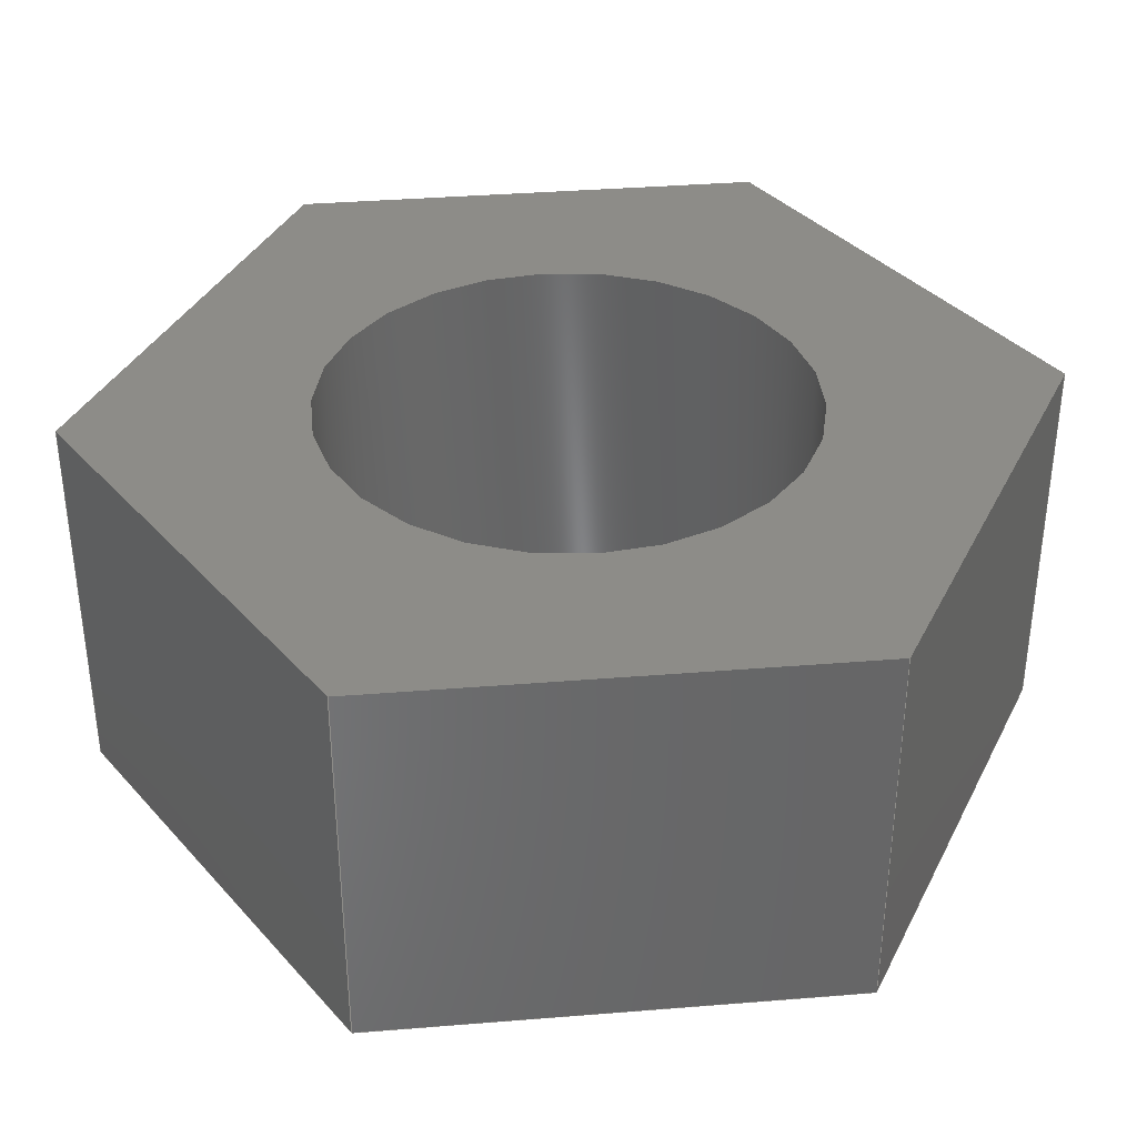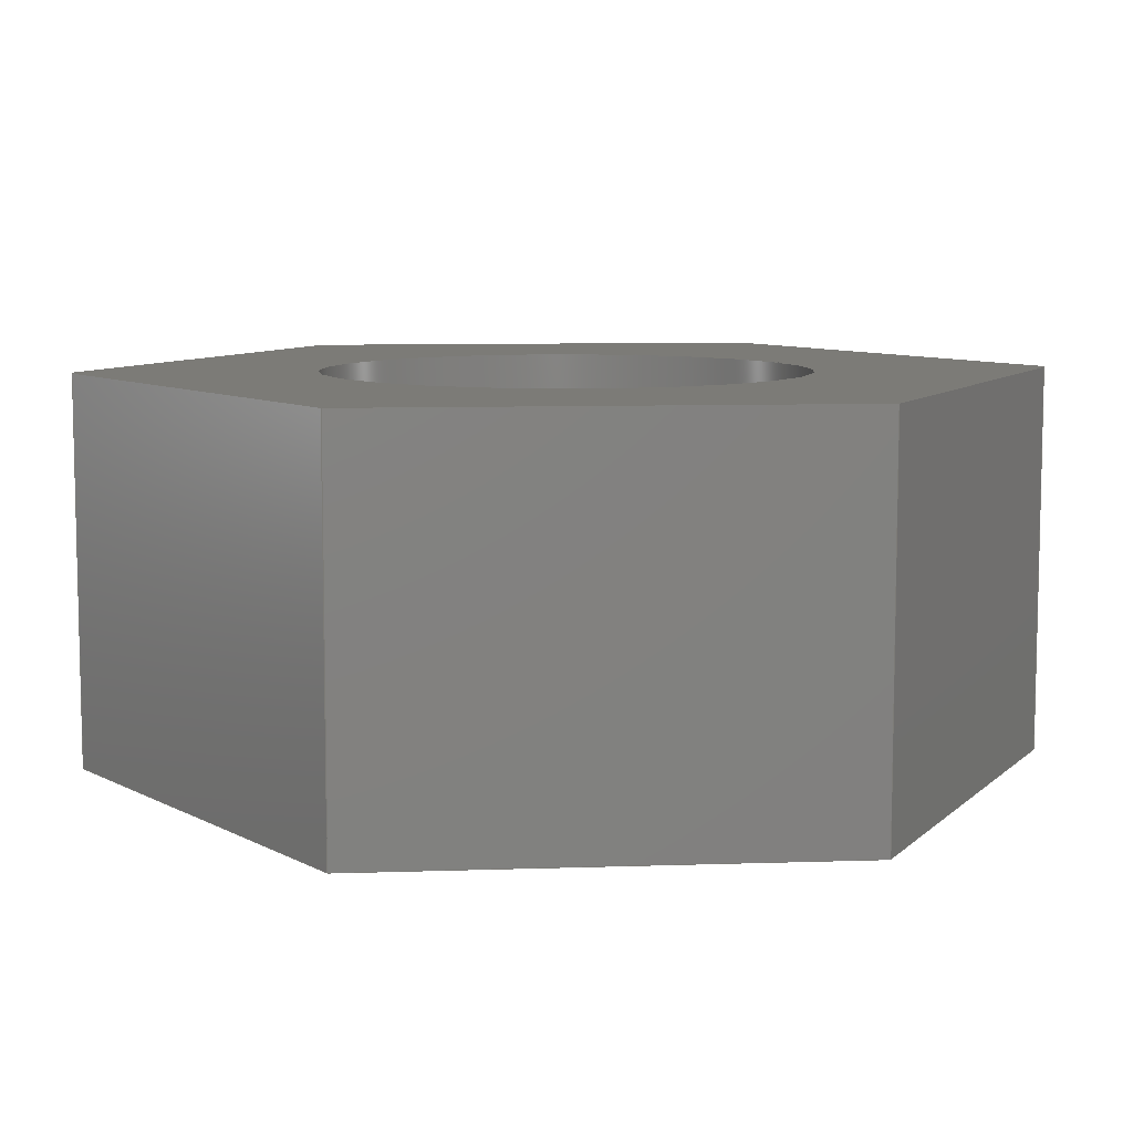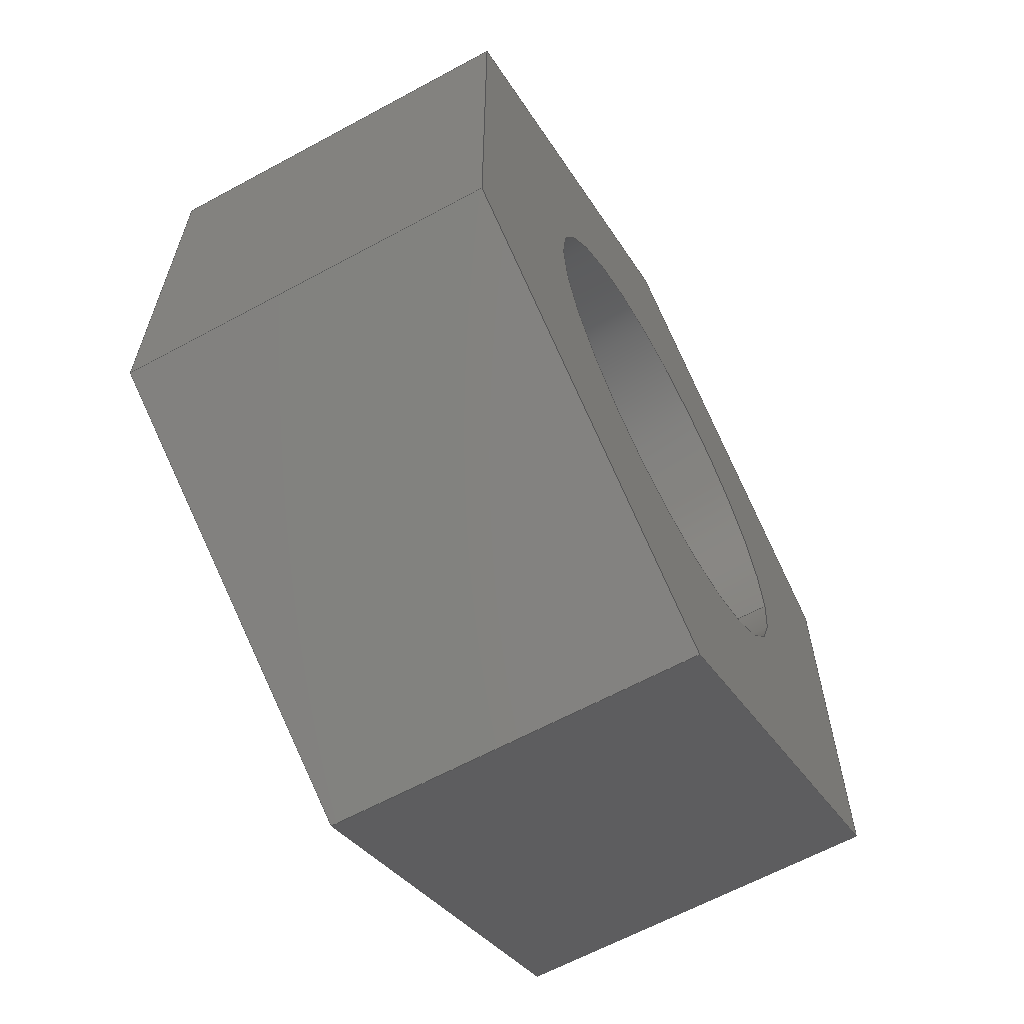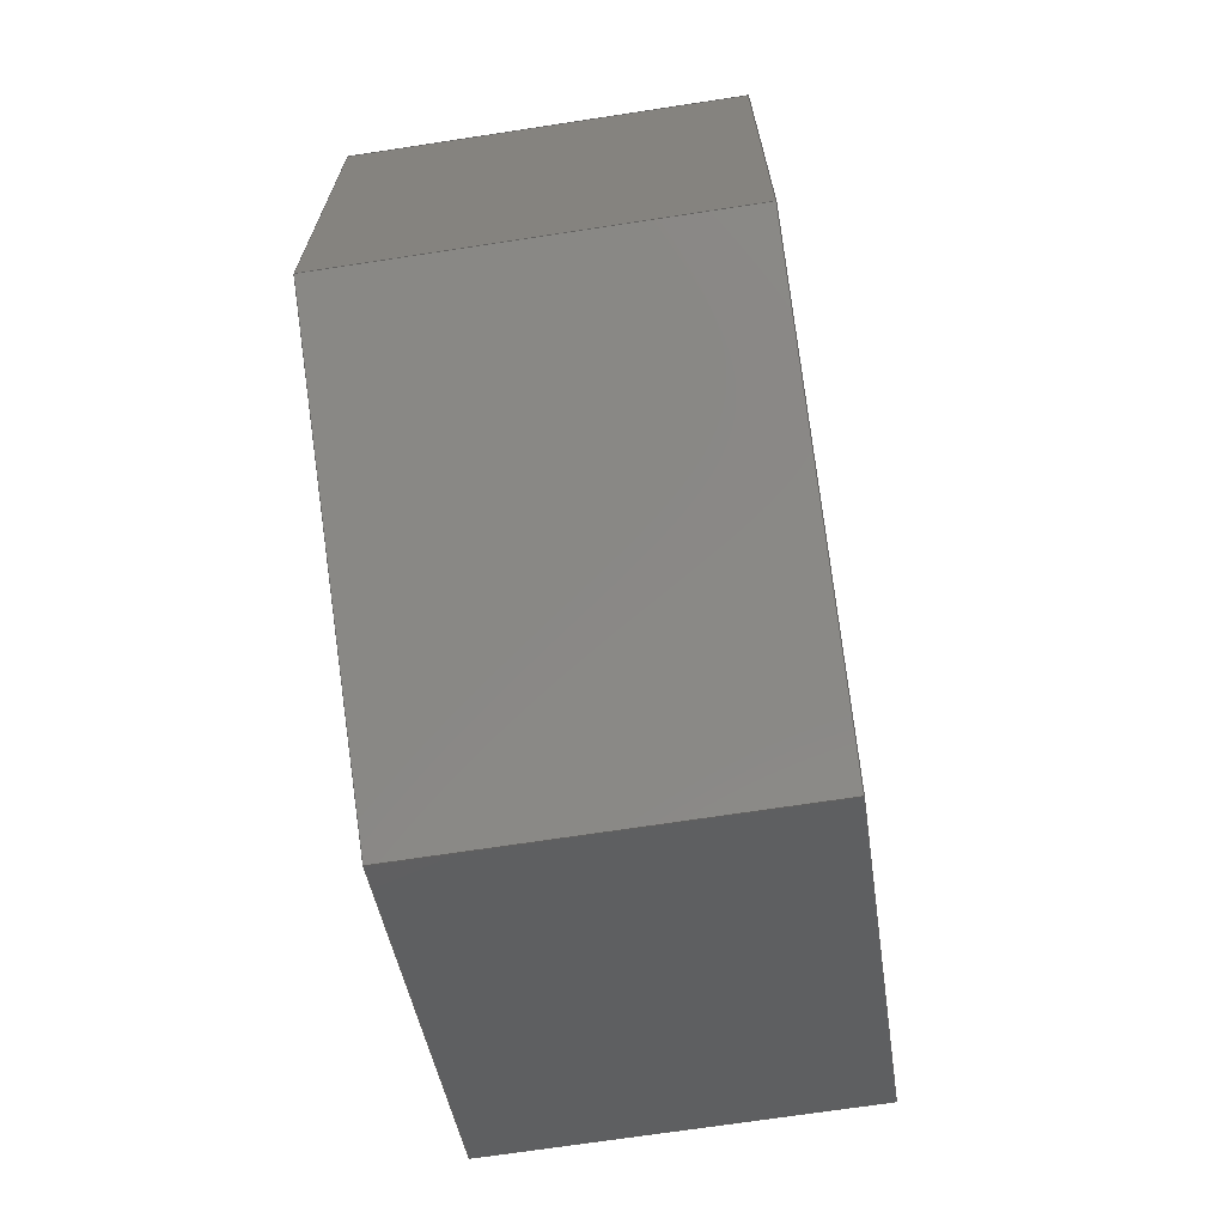
<metadata>
{"format":"step","ext":"step","renderer":"f3d","projection":"perspective","resolution":1024,"background":"white","views":[{"elev":36.5,"azim":-96.0,"up":"+Z"},{"elev":8.4,"azim":-155.3,"up":"+Z"},{"elev":-63.5,"azim":118.7,"up":"+Y"},{"elev":-69.4,"azim":-81.3,"up":"+Y"}]}
</metadata>
<code>
ISO-10303-21;
DATA;
#1=MECHANICAL_DESIGN_GEOMETRIC_PRESENTATION_REPRESENTATION('',(#4),#279);
#2=SHAPE_REPRESENTATION_RELATIONSHIP('SRR','None',#286,#3);
#3=ADVANCED_BREP_SHAPE_REPRESENTATION('',(#5),#278);
#4=STYLED_ITEM('',(#296),#5);
#5=MANIFOLD_SOLID_BREP('Body1',#163);
#6=FACE_BOUND('',#33,.T.);
#7=FACE_BOUND('',#35,.T.);
#8=PLANE('',#180);
#9=PLANE('',#181);
#10=PLANE('',#182);
#11=PLANE('',#183);
#12=PLANE('',#184);
#13=PLANE('',#185);
#14=PLANE('',#186);
#15=PLANE('',#187);
#16=FACE_OUTER_BOUND('',#25,.T.);
#17=FACE_OUTER_BOUND('',#26,.T.);
#18=FACE_OUTER_BOUND('',#27,.T.);
#19=FACE_OUTER_BOUND('',#28,.T.);
#20=FACE_OUTER_BOUND('',#29,.T.);
#21=FACE_OUTER_BOUND('',#30,.T.);
#22=FACE_OUTER_BOUND('',#31,.T.);
#23=FACE_OUTER_BOUND('',#32,.T.);
#24=FACE_OUTER_BOUND('',#34,.T.);
#25=EDGE_LOOP('',(#111,#112,#113,#114));
#26=EDGE_LOOP('',(#115,#116,#117,#118));
#27=EDGE_LOOP('',(#119,#120,#121,#122));
#28=EDGE_LOOP('',(#123,#124,#125,#126));
#29=EDGE_LOOP('',(#127,#128,#129,#130));
#30=EDGE_LOOP('',(#131,#132,#133,#134));
#31=EDGE_LOOP('',(#135,#136,#137,#138));
#32=EDGE_LOOP('',(#139,#140,#141,#142,#143,#144));
#33=EDGE_LOOP('',(#145));
#34=EDGE_LOOP('',(#146,#147,#148,#149,#150,#151));
#35=EDGE_LOOP('',(#152));
#36=LINE('',#236,#55);
#37=LINE('',#241,#56);
#38=LINE('',#243,#57);
#39=LINE('',#245,#58);
#40=LINE('',#246,#59);
#41=LINE('',#249,#60);
#42=LINE('',#251,#61);
#43=LINE('',#252,#62);
#44=LINE('',#255,#63);
#45=LINE('',#257,#64);
#46=LINE('',#258,#65);
#47=LINE('',#261,#66);
#48=LINE('',#263,#67);
#49=LINE('',#264,#68);
#50=LINE('',#267,#69);
#51=LINE('',#269,#70);
#52=LINE('',#270,#71);
#53=LINE('',#272,#72);
#54=LINE('',#273,#73);
#55=VECTOR('',#194,5);
#56=VECTOR('',#199,10);
#57=VECTOR('',#200,10);
#58=VECTOR('',#201,10);
#59=VECTOR('',#202,10);
#60=VECTOR('',#205,10);
#61=VECTOR('',#206,10);
#62=VECTOR('',#207,10);
#63=VECTOR('',#210,10);
#64=VECTOR('',#211,10);
#65=VECTOR('',#212,10);
#66=VECTOR('',#215,10);
#67=VECTOR('',#216,10);
#68=VECTOR('',#217,10);
#69=VECTOR('',#220,10);
#70=VECTOR('',#221,10);
#71=VECTOR('',#222,10);
#72=VECTOR('',#225,10);
#73=VECTOR('',#226,10);
#74=CIRCLE('',#178,5);
#75=CIRCLE('',#179,5);
#76=VERTEX_POINT('',#233);
#77=VERTEX_POINT('',#235);
#78=VERTEX_POINT('',#239);
#79=VERTEX_POINT('',#240);
#80=VERTEX_POINT('',#242);
#81=VERTEX_POINT('',#244);
#82=VERTEX_POINT('',#248);
#83=VERTEX_POINT('',#250);
#84=VERTEX_POINT('',#254);
#85=VERTEX_POINT('',#256);
#86=VERTEX_POINT('',#260);
#87=VERTEX_POINT('',#262);
#88=VERTEX_POINT('',#266);
#89=VERTEX_POINT('',#268);
#90=EDGE_CURVE('',#76,#76,#74,.T.);
#91=EDGE_CURVE('',#76,#77,#36,.T.);
#92=EDGE_CURVE('',#77,#77,#75,.T.);
#93=EDGE_CURVE('',#78,#79,#37,.T.);
#94=EDGE_CURVE('',#79,#80,#38,.T.);
#95=EDGE_CURVE('',#81,#80,#39,.T.);
#96=EDGE_CURVE('',#78,#81,#40,.T.);
#97=EDGE_CURVE('',#82,#78,#41,.T.);
#98=EDGE_CURVE('',#83,#81,#42,.T.);
#99=EDGE_CURVE('',#82,#83,#43,.T.);
#100=EDGE_CURVE('',#84,#82,#44,.T.);
#101=EDGE_CURVE('',#85,#83,#45,.T.);
#102=EDGE_CURVE('',#84,#85,#46,.T.);
#103=EDGE_CURVE('',#86,#84,#47,.T.);
#104=EDGE_CURVE('',#87,#85,#48,.T.);
#105=EDGE_CURVE('',#86,#87,#49,.T.);
#106=EDGE_CURVE('',#88,#86,#50,.T.);
#107=EDGE_CURVE('',#89,#87,#51,.T.);
#108=EDGE_CURVE('',#88,#89,#52,.T.);
#109=EDGE_CURVE('',#79,#88,#53,.T.);
#110=EDGE_CURVE('',#80,#89,#54,.T.);
#111=ORIENTED_EDGE('',*,*,#90,.F.);
#112=ORIENTED_EDGE('',*,*,#91,.T.);
#113=ORIENTED_EDGE('',*,*,#92,.T.);
#114=ORIENTED_EDGE('',*,*,#91,.F.);
#115=ORIENTED_EDGE('',*,*,#93,.T.);
#116=ORIENTED_EDGE('',*,*,#94,.T.);
#117=ORIENTED_EDGE('',*,*,#95,.F.);
#118=ORIENTED_EDGE('',*,*,#96,.F.);
#119=ORIENTED_EDGE('',*,*,#97,.T.);
#120=ORIENTED_EDGE('',*,*,#96,.T.);
#121=ORIENTED_EDGE('',*,*,#98,.F.);
#122=ORIENTED_EDGE('',*,*,#99,.F.);
#123=ORIENTED_EDGE('',*,*,#100,.T.);
#124=ORIENTED_EDGE('',*,*,#99,.T.);
#125=ORIENTED_EDGE('',*,*,#101,.F.);
#126=ORIENTED_EDGE('',*,*,#102,.F.);
#127=ORIENTED_EDGE('',*,*,#103,.T.);
#128=ORIENTED_EDGE('',*,*,#102,.T.);
#129=ORIENTED_EDGE('',*,*,#104,.F.);
#130=ORIENTED_EDGE('',*,*,#105,.F.);
#131=ORIENTED_EDGE('',*,*,#106,.T.);
#132=ORIENTED_EDGE('',*,*,#105,.T.);
#133=ORIENTED_EDGE('',*,*,#107,.F.);
#134=ORIENTED_EDGE('',*,*,#108,.F.);
#135=ORIENTED_EDGE('',*,*,#109,.T.);
#136=ORIENTED_EDGE('',*,*,#108,.T.);
#137=ORIENTED_EDGE('',*,*,#110,.F.);
#138=ORIENTED_EDGE('',*,*,#94,.F.);
#139=ORIENTED_EDGE('',*,*,#110,.T.);
#140=ORIENTED_EDGE('',*,*,#107,.T.);
#141=ORIENTED_EDGE('',*,*,#104,.T.);
#142=ORIENTED_EDGE('',*,*,#101,.T.);
#143=ORIENTED_EDGE('',*,*,#98,.T.);
#144=ORIENTED_EDGE('',*,*,#95,.T.);
#145=ORIENTED_EDGE('',*,*,#90,.T.);
#146=ORIENTED_EDGE('',*,*,#109,.F.);
#147=ORIENTED_EDGE('',*,*,#93,.F.);
#148=ORIENTED_EDGE('',*,*,#97,.F.);
#149=ORIENTED_EDGE('',*,*,#100,.F.);
#150=ORIENTED_EDGE('',*,*,#103,.F.);
#151=ORIENTED_EDGE('',*,*,#106,.F.);
#152=ORIENTED_EDGE('',*,*,#92,.F.);
#153=CYLINDRICAL_SURFACE('',#177,5);
#154=ADVANCED_FACE('',(#16),#153,.F.);
#155=ADVANCED_FACE('',(#17),#8,.T.);
#156=ADVANCED_FACE('',(#18),#9,.T.);
#157=ADVANCED_FACE('',(#19),#10,.T.);
#158=ADVANCED_FACE('',(#20),#11,.T.);
#159=ADVANCED_FACE('',(#21),#12,.T.);
#160=ADVANCED_FACE('',(#22),#13,.T.);
#161=ADVANCED_FACE('',(#23,#6),#14,.T.);
#162=ADVANCED_FACE('',(#24,#7),#15,.F.);
#163=CLOSED_SHELL('',(#154,#155,#156,#157,#158,#159,#160,#161,#162));
#164=DERIVED_UNIT_ELEMENT(#166,1);
#165=DERIVED_UNIT_ELEMENT(#281,3);
#166=(
MASS_UNIT()
NAMED_UNIT(*)
SI_UNIT(.KILO.,.GRAM.)
);
#167=DERIVED_UNIT((#164,#165));
#168=MEASURE_REPRESENTATION_ITEM('density measure',
POSITIVE_RATIO_MEASURE(7850),#167);
#169=PROPERTY_DEFINITION_REPRESENTATION(#174,#171);
#170=PROPERTY_DEFINITION_REPRESENTATION(#175,#172);
#171=REPRESENTATION('material name',(#173),#278);
#172=REPRESENTATION('density',(#168),#278);
#173=DESCRIPTIVE_REPRESENTATION_ITEM('Steel','Steel');
#174=PROPERTY_DEFINITION('material property','material name',#288);
#175=PROPERTY_DEFINITION('material property','density of part',#288);
#176=AXIS2_PLACEMENT_3D('placement',#231,#188,#189);
#177=AXIS2_PLACEMENT_3D('',#232,#190,#191);
#178=AXIS2_PLACEMENT_3D('',#234,#192,#193);
#179=AXIS2_PLACEMENT_3D('',#237,#195,#196);
#180=AXIS2_PLACEMENT_3D('',#238,#197,#198);
#181=AXIS2_PLACEMENT_3D('',#247,#203,#204);
#182=AXIS2_PLACEMENT_3D('',#253,#208,#209);
#183=AXIS2_PLACEMENT_3D('',#259,#213,#214);
#184=AXIS2_PLACEMENT_3D('',#265,#218,#219);
#185=AXIS2_PLACEMENT_3D('',#271,#223,#224);
#186=AXIS2_PLACEMENT_3D('',#274,#227,#228);
#187=AXIS2_PLACEMENT_3D('',#275,#229,#230);
#188=DIRECTION('axis',(0,0,1));
#189=DIRECTION('refdir',(1,0,0));
#190=DIRECTION('center_axis',(0,0,1));
#191=DIRECTION('ref_axis',(1,0,0));
#192=DIRECTION('center_axis',(0,0,-1));
#193=DIRECTION('ref_axis',(1,0,0));
#194=DIRECTION('',(0,0,-1));
#195=DIRECTION('center_axis',(0,0,-1));
#196=DIRECTION('ref_axis',(1,0,0));
#197=DIRECTION('center_axis',(0.5,-0.866,0));
#198=DIRECTION('ref_axis',(0.866,0.5,0));
#199=DIRECTION('',(0.866,0.5,0));
#200=DIRECTION('',(0,0,1));
#201=DIRECTION('',(0.866,0.5,0));
#202=DIRECTION('',(0,0,1));
#203=DIRECTION('center_axis',(-0.5,-0.866,0));
#204=DIRECTION('ref_axis',(0.866,-0.5,0));
#205=DIRECTION('',(0.866,-0.5,0));
#206=DIRECTION('',(0.866,-0.5,0));
#207=DIRECTION('',(0,0,1));
#208=DIRECTION('center_axis',(-1,4.525e-16,0));
#209=DIRECTION('ref_axis',(-4.525e-16,-1,0));
#210=DIRECTION('',(-4.525e-16,-1,0));
#211=DIRECTION('',(-4.525e-16,-1,0));
#212=DIRECTION('',(0,0,1));
#213=DIRECTION('center_axis',(-0.5,0.866,0));
#214=DIRECTION('ref_axis',(-0.866,-0.5,0));
#215=DIRECTION('',(-0.866,-0.5,0));
#216=DIRECTION('',(-0.866,-0.5,0));
#217=DIRECTION('',(0,0,1));
#218=DIRECTION('center_axis',(0.5,0.866,0));
#219=DIRECTION('ref_axis',(-0.866,0.5,0));
#220=DIRECTION('',(-0.866,0.5,0));
#221=DIRECTION('',(-0.866,0.5,0));
#222=DIRECTION('',(0,0,1));
#223=DIRECTION('center_axis',(1,-3.393e-16,0));
#224=DIRECTION('ref_axis',(3.393e-16,1,0));
#225=DIRECTION('',(3.393e-16,1,0));
#226=DIRECTION('',(3.393e-16,1,0));
#227=DIRECTION('center_axis',(0,0,1));
#228=DIRECTION('ref_axis',(1,0,0));
#229=DIRECTION('center_axis',(0,0,1));
#230=DIRECTION('ref_axis',(1,0,0));
#231=CARTESIAN_POINT('',(0,0,0));
#232=CARTESIAN_POINT('Origin',(0,0,0));
#233=CARTESIAN_POINT('',(-5,-6.123e-16,8));
#234=CARTESIAN_POINT('Origin',(0,0,8));
#235=CARTESIAN_POINT('',(-5,-6.123e-16,0));
#236=CARTESIAN_POINT('',(-5,-6.123e-16,0));
#237=CARTESIAN_POINT('Origin',(0,0,0));
#238=CARTESIAN_POINT('Origin',(-6.106e-15,-9.815,
0));
#239=CARTESIAN_POINT('',(-6.106e-15,-9.815,0));
#240=CARTESIAN_POINT('',(8.5,-4.907,0));
#241=CARTESIAN_POINT('',(-6.106e-15,-9.815,0));
#242=CARTESIAN_POINT('',(8.5,-4.907,8));
#243=CARTESIAN_POINT('',(8.5,-4.907,0));
#244=CARTESIAN_POINT('',(-6.106e-15,-9.815,8));
#245=CARTESIAN_POINT('',(-6.106e-15,-9.815,8));
#246=CARTESIAN_POINT('',(-6.106e-15,-9.815,0));
#247=CARTESIAN_POINT('Origin',(-8.5,-4.907,0));
#248=CARTESIAN_POINT('',(-8.5,-4.907,0));
#249=CARTESIAN_POINT('',(-8.5,-4.907,0));
#250=CARTESIAN_POINT('',(-8.5,-4.907,8));
#251=CARTESIAN_POINT('',(-8.5,-4.907,8));
#252=CARTESIAN_POINT('',(-8.5,-4.907,0));
#253=CARTESIAN_POINT('Origin',(-8.5,4.907,0));
#254=CARTESIAN_POINT('',(-8.5,4.907,0));
#255=CARTESIAN_POINT('',(-8.5,4.907,0));
#256=CARTESIAN_POINT('',(-8.5,4.907,8));
#257=CARTESIAN_POINT('',(-8.5,4.907,8));
#258=CARTESIAN_POINT('',(-8.5,4.907,0));
#259=CARTESIAN_POINT('Origin',(2.22e-15,9.815,0));
#260=CARTESIAN_POINT('',(2.22e-15,9.815,0));
#261=CARTESIAN_POINT('',(2.22e-15,9.815,0));
#262=CARTESIAN_POINT('',(2.776e-15,9.815,8));
#263=CARTESIAN_POINT('',(2.22e-15,9.815,8));
#264=CARTESIAN_POINT('',(2.22e-15,9.815,0));
#265=CARTESIAN_POINT('Origin',(8.5,4.907,0));
#266=CARTESIAN_POINT('',(8.5,4.907,0));
#267=CARTESIAN_POINT('',(8.5,4.907,0));
#268=CARTESIAN_POINT('',(8.5,4.907,8));
#269=CARTESIAN_POINT('',(8.5,4.907,8));
#270=CARTESIAN_POINT('',(8.5,4.907,0));
#271=CARTESIAN_POINT('Origin',(8.5,-4.907,0));
#272=CARTESIAN_POINT('',(8.5,-4.907,0));
#273=CARTESIAN_POINT('',(8.5,-4.907,8));
#274=CARTESIAN_POINT('Origin',(-1.11e-15,-1.11e-15,
8));
#275=CARTESIAN_POINT('Origin',(-1.11e-15,-1.11e-15,
0));
#276=UNCERTAINTY_MEASURE_WITH_UNIT(LENGTH_MEASURE(0.01),#280,
'DISTANCE_ACCURACY_VALUE',
'Maximum model space distance between geometric entities at asserted c
onnectivities');
#277=UNCERTAINTY_MEASURE_WITH_UNIT(LENGTH_MEASURE(0.01),#280,
'DISTANCE_ACCURACY_VALUE',
'Maximum model space distance between geometric entities at asserted c
onnectivities');
#278=(
GEOMETRIC_REPRESENTATION_CONTEXT(3)
GLOBAL_UNCERTAINTY_ASSIGNED_CONTEXT((#276))
GLOBAL_UNIT_ASSIGNED_CONTEXT((#280,#282,#283))
REPRESENTATION_CONTEXT('','3D')
);
#279=(
GEOMETRIC_REPRESENTATION_CONTEXT(3)
GLOBAL_UNCERTAINTY_ASSIGNED_CONTEXT((#277))
GLOBAL_UNIT_ASSIGNED_CONTEXT((#280,#282,#283))
REPRESENTATION_CONTEXT('','3D')
);
#280=(
LENGTH_UNIT()
NAMED_UNIT(*)
SI_UNIT(.MILLI.,.METRE.)
);
#281=(
LENGTH_UNIT()
NAMED_UNIT(*)
SI_UNIT($,.METRE.)
);
#282=(
NAMED_UNIT(*)
PLANE_ANGLE_UNIT()
SI_UNIT($,.RADIAN.)
);
#283=(
NAMED_UNIT(*)
SI_UNIT($,.STERADIAN.)
SOLID_ANGLE_UNIT()
);
#284=SHAPE_DEFINITION_REPRESENTATION(#285,#286);
#285=PRODUCT_DEFINITION_SHAPE('',$,#288);
#286=SHAPE_REPRESENTATION('',(#176),#278);
#287=PRODUCT_DEFINITION_CONTEXT('part definition',#292,'design');
#288=PRODUCT_DEFINITION('Untitled','Untitled',#289,#287);
#289=PRODUCT_DEFINITION_FORMATION('',$,#294);
#290=PRODUCT_RELATED_PRODUCT_CATEGORY('Untitled','Untitled',(#294));
#291=APPLICATION_PROTOCOL_DEFINITION('international standard',
'automotive_design',2009,#292);
#292=APPLICATION_CONTEXT(
'Core Data for Automotive Mechanical Design Process');
#293=PRODUCT_CONTEXT('part definition',#292,'mechanical');
#294=PRODUCT('Untitled','Untitled',$,(#293));
#295=PRESENTATION_STYLE_ASSIGNMENT((#297));
#296=PRESENTATION_STYLE_ASSIGNMENT((#298));
#297=SURFACE_STYLE_USAGE(.BOTH.,#299);
#298=SURFACE_STYLE_USAGE(.BOTH.,#300);
#299=SURFACE_SIDE_STYLE('',(#301));
#300=SURFACE_SIDE_STYLE('',(#302));
#301=SURFACE_STYLE_FILL_AREA(#303);
#302=SURFACE_STYLE_FILL_AREA(#304);
#303=FILL_AREA_STYLE('Steel - Satin',(#305));
#304=FILL_AREA_STYLE('Stainless Steel - Satin',(#306));
#305=FILL_AREA_STYLE_COLOUR('Steel - Satin',#307);
#306=FILL_AREA_STYLE_COLOUR('Stainless Steel - Satin',#308);
#307=COLOUR_RGB('Steel - Satin',0.6275,0.6275,0.6275);
#308=COLOUR_RGB('Stainless Steel - Satin',0.7961,0.7961,
0.7961);
ENDSEC;
END-ISO-10303-21;

</code>
